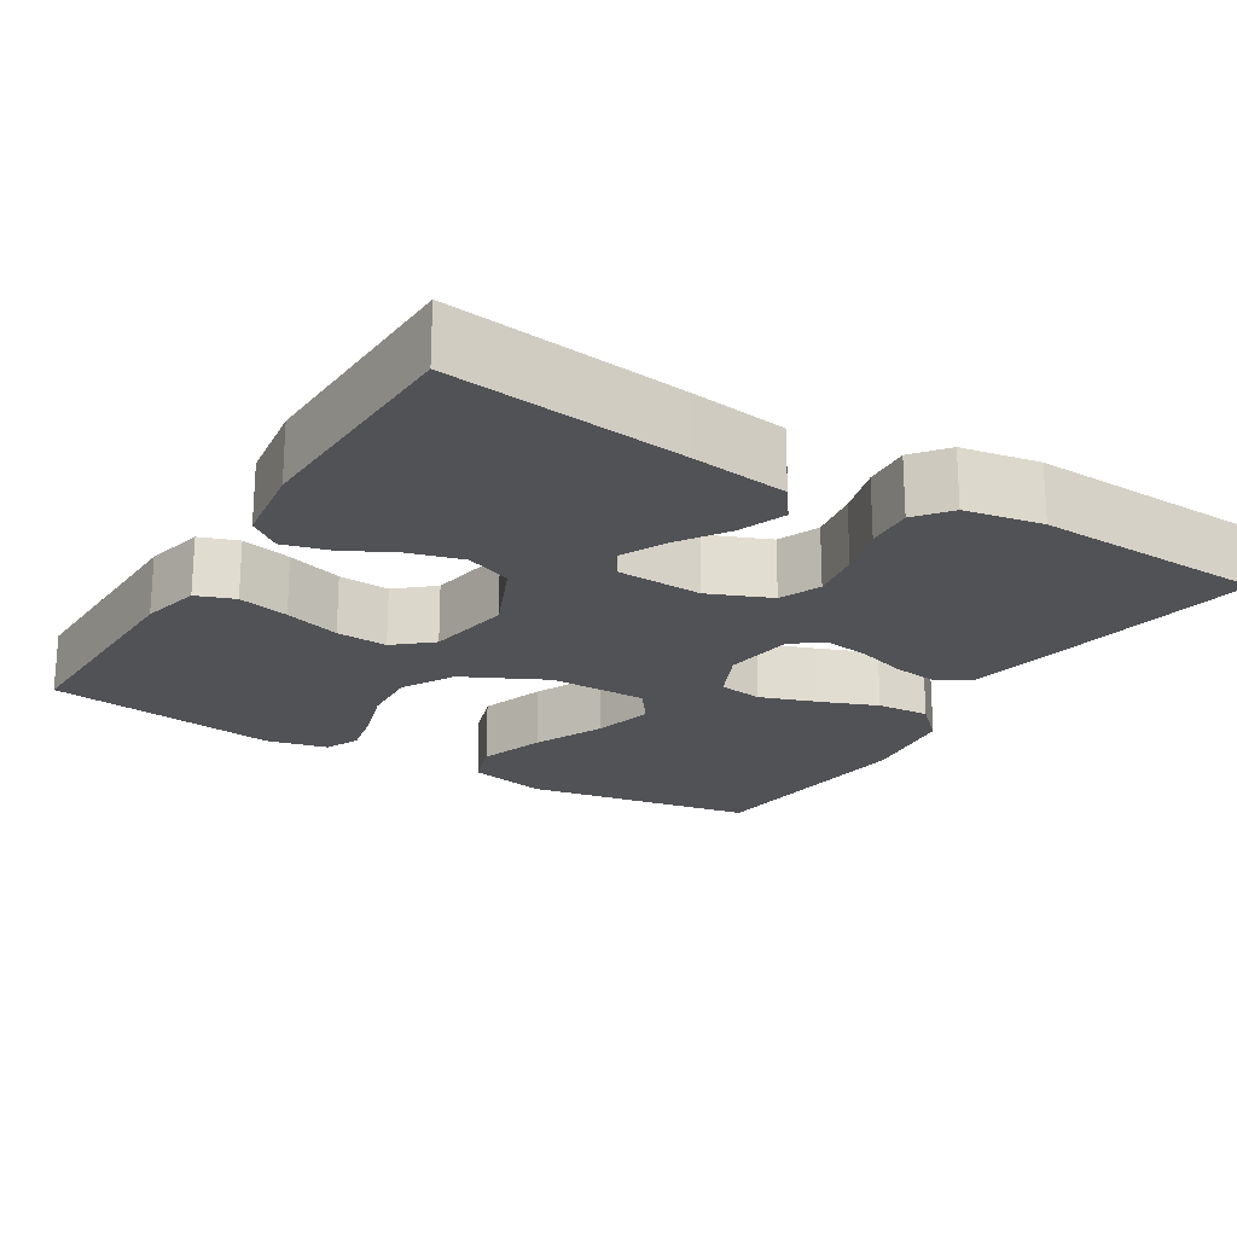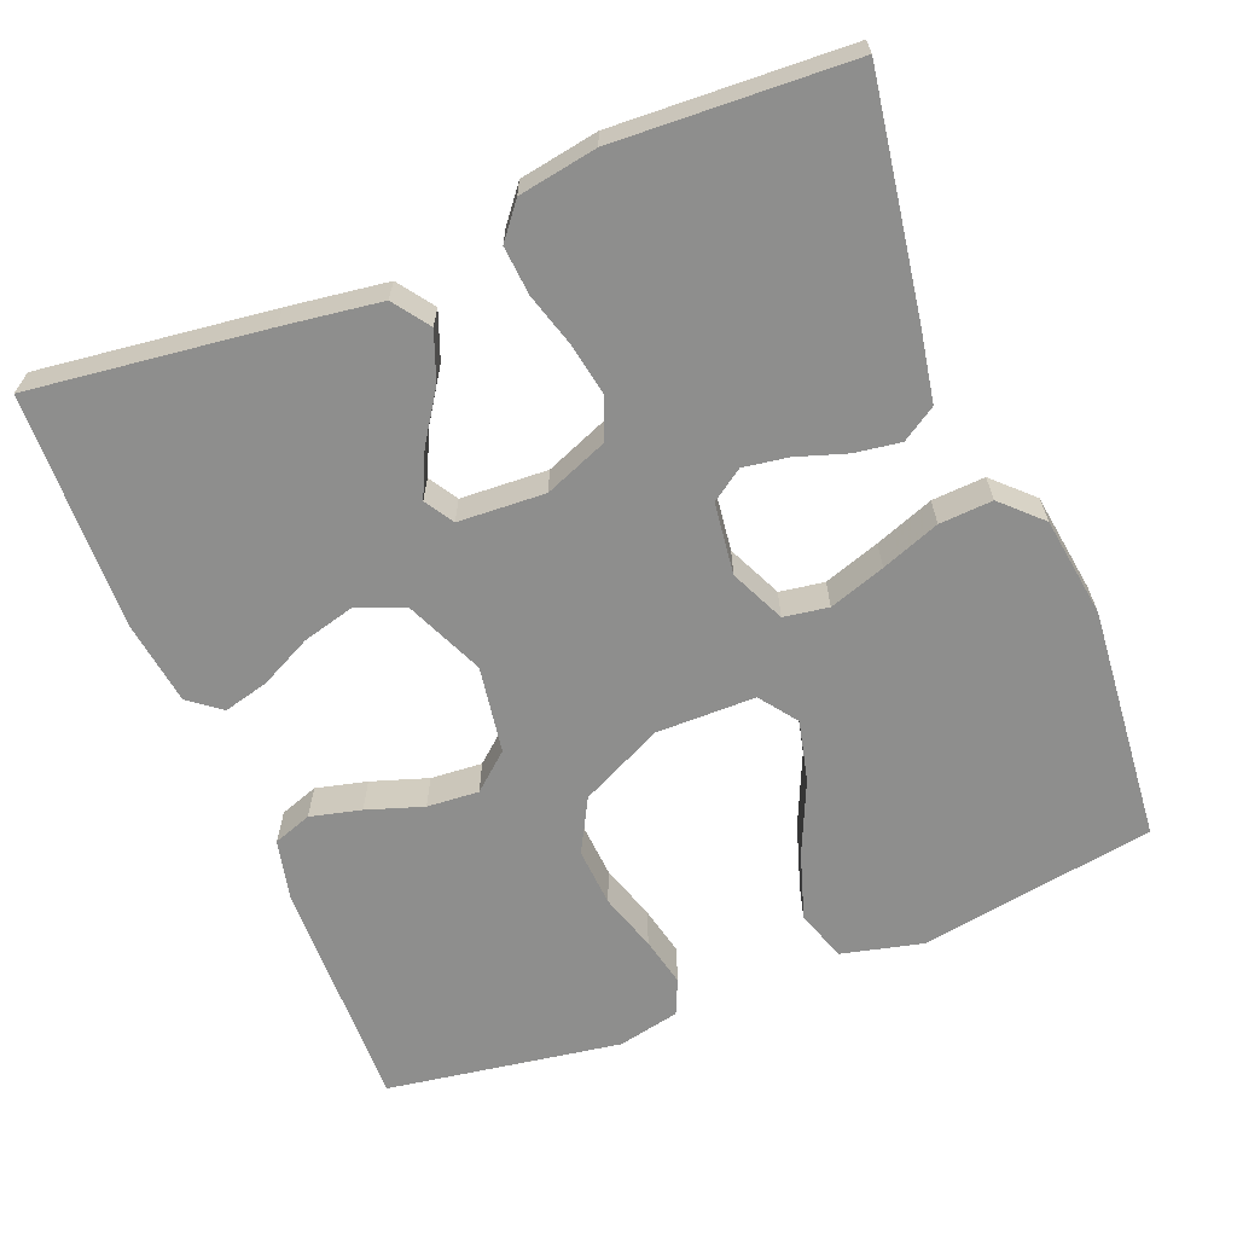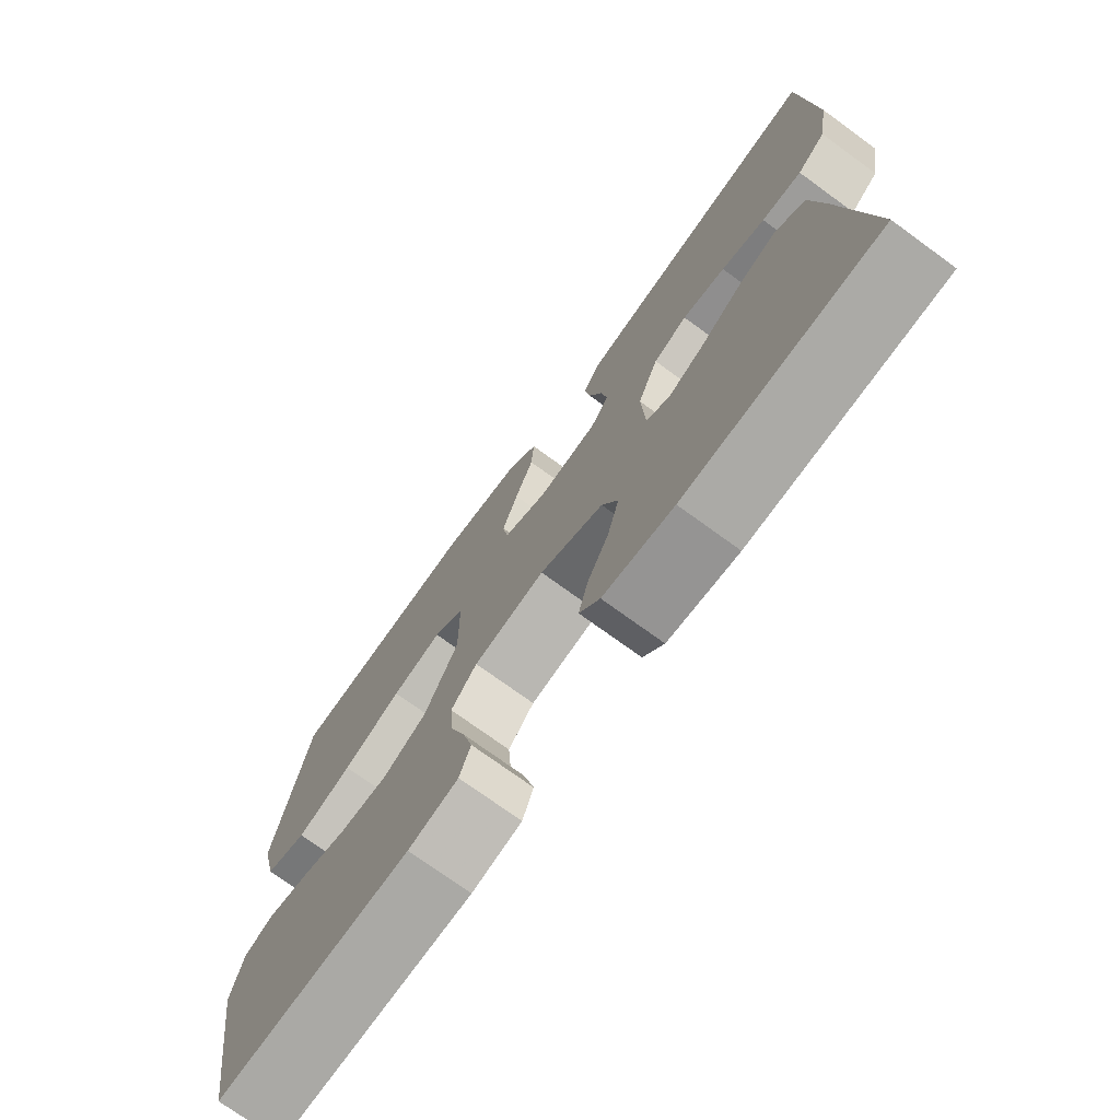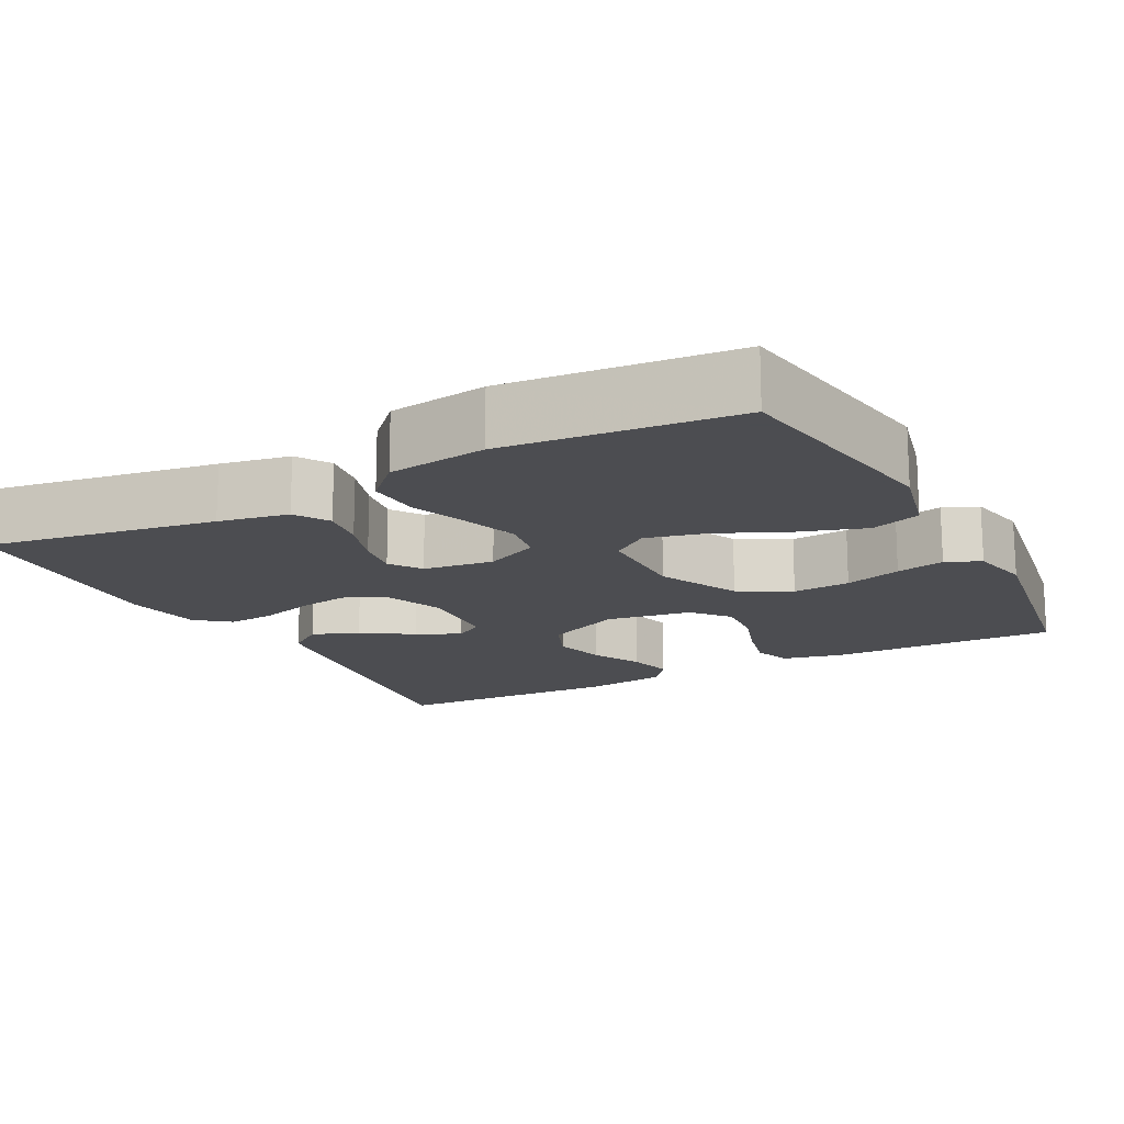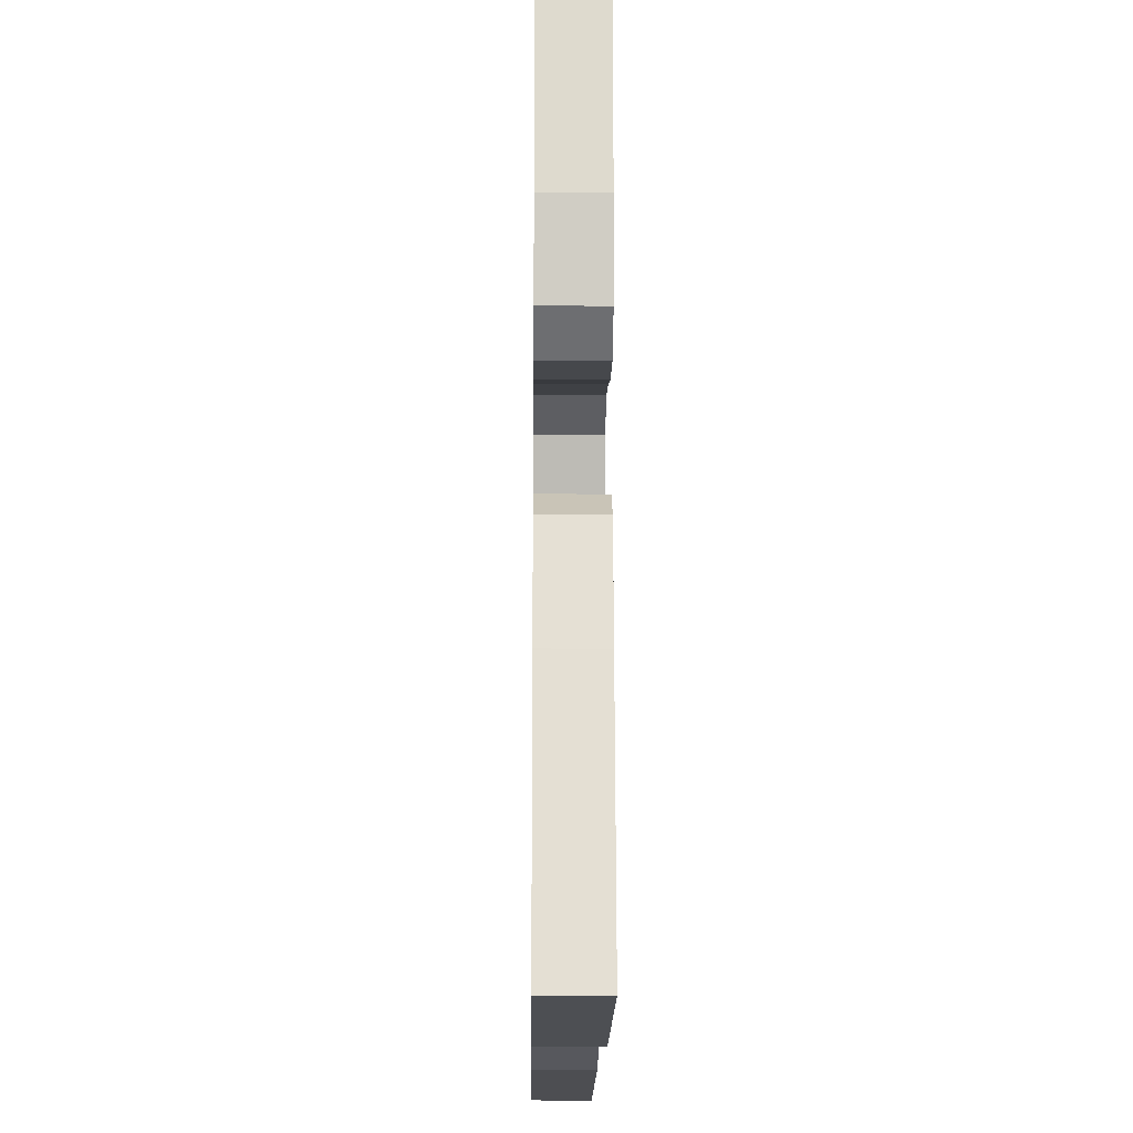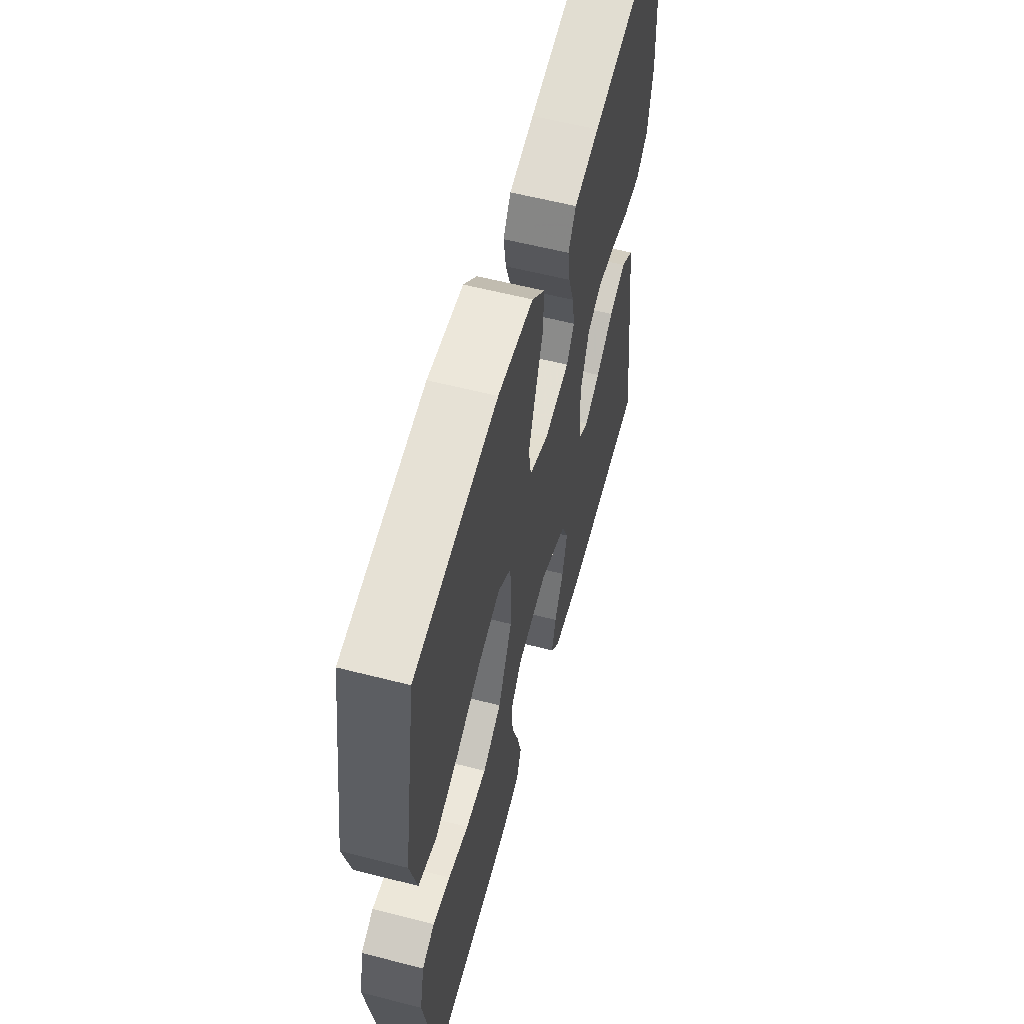
<metadata>
{"format":"obj","ext":"obj","renderer":"f3d","projection":"perspective","resolution":1024,"background":"white","views":[{"elev":-21.2,"azim":-121.2,"up":"+Y"},{"elev":-64.8,"azim":-68.1,"up":"+Y"},{"elev":-74.2,"azim":-126.0,"up":"+Z"},{"elev":-16.1,"azim":27.8,"up":"+Y"},{"elev":-15.8,"azim":-90.7,"up":"+Z"},{"elev":58.9,"azim":104.8,"up":"+Z"}]}
</metadata>
<code>
v 0.5 0.07 -0.5
v 0.2 0.07 -0.493
v 0.123 0.07 -0.475
v 0.106 0.07 -0.426
v 0.122 0.07 -0.361
v 0.146 0.07 -0.289
v 0.151 0.07 -0.223
v 0.111 0.07 -0.176
v 0 0.07 -0.158
v -0.1 0.07 -0.202
v -0.125 0.07 -0.262
v -0.107 0.07 -0.33
v -0.074 0.07 -0.396
v -0.059 0.07 -0.454
v -0.091 0.07 -0.495
v -0.2 0.07 -0.51
v -0.5 0.07 -0.5
v -0.462 0.07 -0.2
v -0.444 0.07 -0.074
v -0.398 0.07 -0.041
v -0.337 0.07 -0.064
v -0.272 0.07 -0.107
v -0.215 0.07 -0.134
v -0.178 0.07 -0.111
v -0.172 0.07 0
v -0.204 0.07 0.08
v -0.257 0.07 0.102
v -0.324 0.07 0.09
v -0.392 0.07 0.07
v -0.454 0.07 0.065
v -0.498 0.07 0.1
v -0.515 0.07 0.2
v -0.5 0.07 0.5
v -0.2 0.07 0.451
v -0.109 0.07 0.434
v -0.081 0.07 0.39
v -0.09 0.07 0.331
v -0.111 0.07 0.267
v -0.12 0.07 0.21
v -0.092 0.07 0.169
v 0 0.07 0.157
v 0.07 0.07 0.189
v 0.079 0.07 0.246
v 0.055 0.07 0.318
v 0.027 0.07 0.393
v 0.023 0.07 0.461
v 0.071 0.07 0.51
v 0.2 0.07 0.528
v 0.5 0.07 0.5
v 0.549 0.07 0.2
v 0.524 0.07 0.096
v 0.459 0.07 0.074
v 0.373 0.07 0.102
v 0.282 0.07 0.143
v 0.204 0.07 0.162
v 0.156 0.07 0.127
v 0.155 0.07 0
v 0.206 0.07 -0.106
v 0.274 0.07 -0.143
v 0.349 0.07 -0.138
v 0.423 0.07 -0.115
v 0.486 0.07 -0.101
v 0.531 0.07 -0.121
v 0.548 0.07 -0.2
v 0.5 0 -0.5
v 0.2 0 -0.493
v 0.123 0 -0.475
v 0.106 0 -0.426
v 0.122 0 -0.361
v 0.146 0 -0.289
v 0.151 0 -0.223
v 0.111 0 -0.176
v 0 0 -0.158
v -0.1 0 -0.202
v -0.125 0 -0.262
v -0.107 0 -0.33
v -0.074 0 -0.396
v -0.059 0 -0.454
v -0.091 0 -0.495
v -0.2 0 -0.51
v -0.5 0 -0.5
v -0.462 0 -0.2
v -0.444 0 -0.074
v -0.398 0 -0.041
v -0.337 0 -0.064
v -0.272 0 -0.107
v -0.215 0 -0.134
v -0.178 0 -0.111
v -0.172 0 0
v -0.204 0 0.08
v -0.257 0 0.102
v -0.324 0 0.09
v -0.392 0 0.07
v -0.454 0 0.065
v -0.498 0 0.1
v -0.515 0 0.2
v -0.5 0 0.5
v -0.2 0 0.451
v -0.109 0 0.434
v -0.081 0 0.39
v -0.09 0 0.331
v -0.111 0 0.267
v -0.12 0 0.21
v -0.092 0 0.169
v 0 0 0.157
v 0.07 0 0.189
v 0.079 0 0.246
v 0.055 0 0.318
v 0.027 0 0.393
v 0.023 0 0.461
v 0.071 0 0.51
v 0.2 0 0.528
v 0.5 0 0.5
v 0.549 0 0.2
v 0.524 0 0.096
v 0.459 0 0.074
v 0.373 0 0.102
v 0.282 0 0.143
v 0.204 0 0.162
v 0.156 0 0.127
v 0.155 0 0
v 0.206 0 -0.106
v 0.274 0 -0.143
v 0.349 0 -0.138
v 0.423 0 -0.115
v 0.486 0 -0.101
v 0.531 0 -0.121
v 0.548 0 -0.2
f 60 61 62 63
f 60 63 64 1
f 51 52 53 54
f 51 54 55
f 50 51 55
f 49 50 55
f 48 49 55 56
f 44 45 46 47
f 43 44 47 48
f 42 43 48 56
f 35 36 37 38
f 35 38 39
f 34 35 39
f 33 34 39
f 32 33 39 40
f 28 29 30 31
f 27 28 31 32
f 19 20 21 22
f 19 22 23
f 18 19 23
f 17 18 23
f 16 17 23 24
f 12 13 14 15
f 11 12 15 16
f 3 4 5 6
f 1 2 3 6
f 59 60 1 6
f 58 59 6 7
f 57 58 7 8
f 41 42 56 57
f 41 57 8 9
f 27 32 40 41
f 26 27 41
f 25 26 41 9
f 24 25 9 10
f 11 16 24
f 10 11 24
f 127 126 125 124
f 65 128 127 124
f 118 117 116 115
f 119 118 115
f 119 115 114
f 119 114 113
f 120 119 113 112
f 111 110 109 108
f 112 111 108 107
f 120 112 107 106
f 102 101 100 99
f 103 102 99
f 103 99 98
f 103 98 97
f 104 103 97 96
f 95 94 93 92
f 96 95 92 91
f 86 85 84 83
f 87 86 83
f 87 83 82
f 87 82 81
f 88 87 81 80
f 79 78 77 76
f 80 79 76 75
f 70 69 68 67
f 70 67 66 65
f 70 65 124 123
f 71 70 123 122
f 72 71 122 121
f 121 120 106 105
f 73 72 121 105
f 105 104 96 91
f 105 91 90
f 73 105 90 89
f 74 73 89 88
f 88 80 75
f 88 75 74
f 1 65 66 2
f 2 66 67 3
f 3 67 68 4
f 4 68 69 5
f 5 69 70 6
f 6 70 71 7
f 7 71 72 8
f 8 72 73 9
f 9 73 74 10
f 10 74 75 11
f 11 75 76 12
f 12 76 77 13
f 13 77 78 14
f 14 78 79 15
f 15 79 80 16
f 16 80 81 17
f 17 81 82 18
f 18 82 83 19
f 19 83 84 20
f 20 84 85 21
f 21 85 86 22
f 22 86 87 23
f 23 87 88 24
f 24 88 89 25
f 25 89 90 26
f 26 90 91 27
f 27 91 92 28
f 28 92 93 29
f 29 93 94 30
f 30 94 95 31
f 31 95 96 32
f 32 96 97 33
f 33 97 98 34
f 34 98 99 35
f 35 99 100 36
f 36 100 101 37
f 37 101 102 38
f 38 102 103 39
f 39 103 104 40
f 40 104 105 41
f 41 105 106 42
f 42 106 107 43
f 43 107 108 44
f 44 108 109 45
f 45 109 110 46
f 46 110 111 47
f 47 111 112 48
f 48 112 113 49
f 49 113 114 50
f 50 114 115 51
f 51 115 116 52
f 52 116 117 53
f 53 117 118 54
f 54 118 119 55
f 55 119 120 56
f 56 120 121 57
f 57 121 122 58
f 58 122 123 59
f 59 123 124 60
f 60 124 125 61
f 61 125 126 62
f 62 126 127 63
f 63 127 128 64
f 64 128 65 1

</code>
